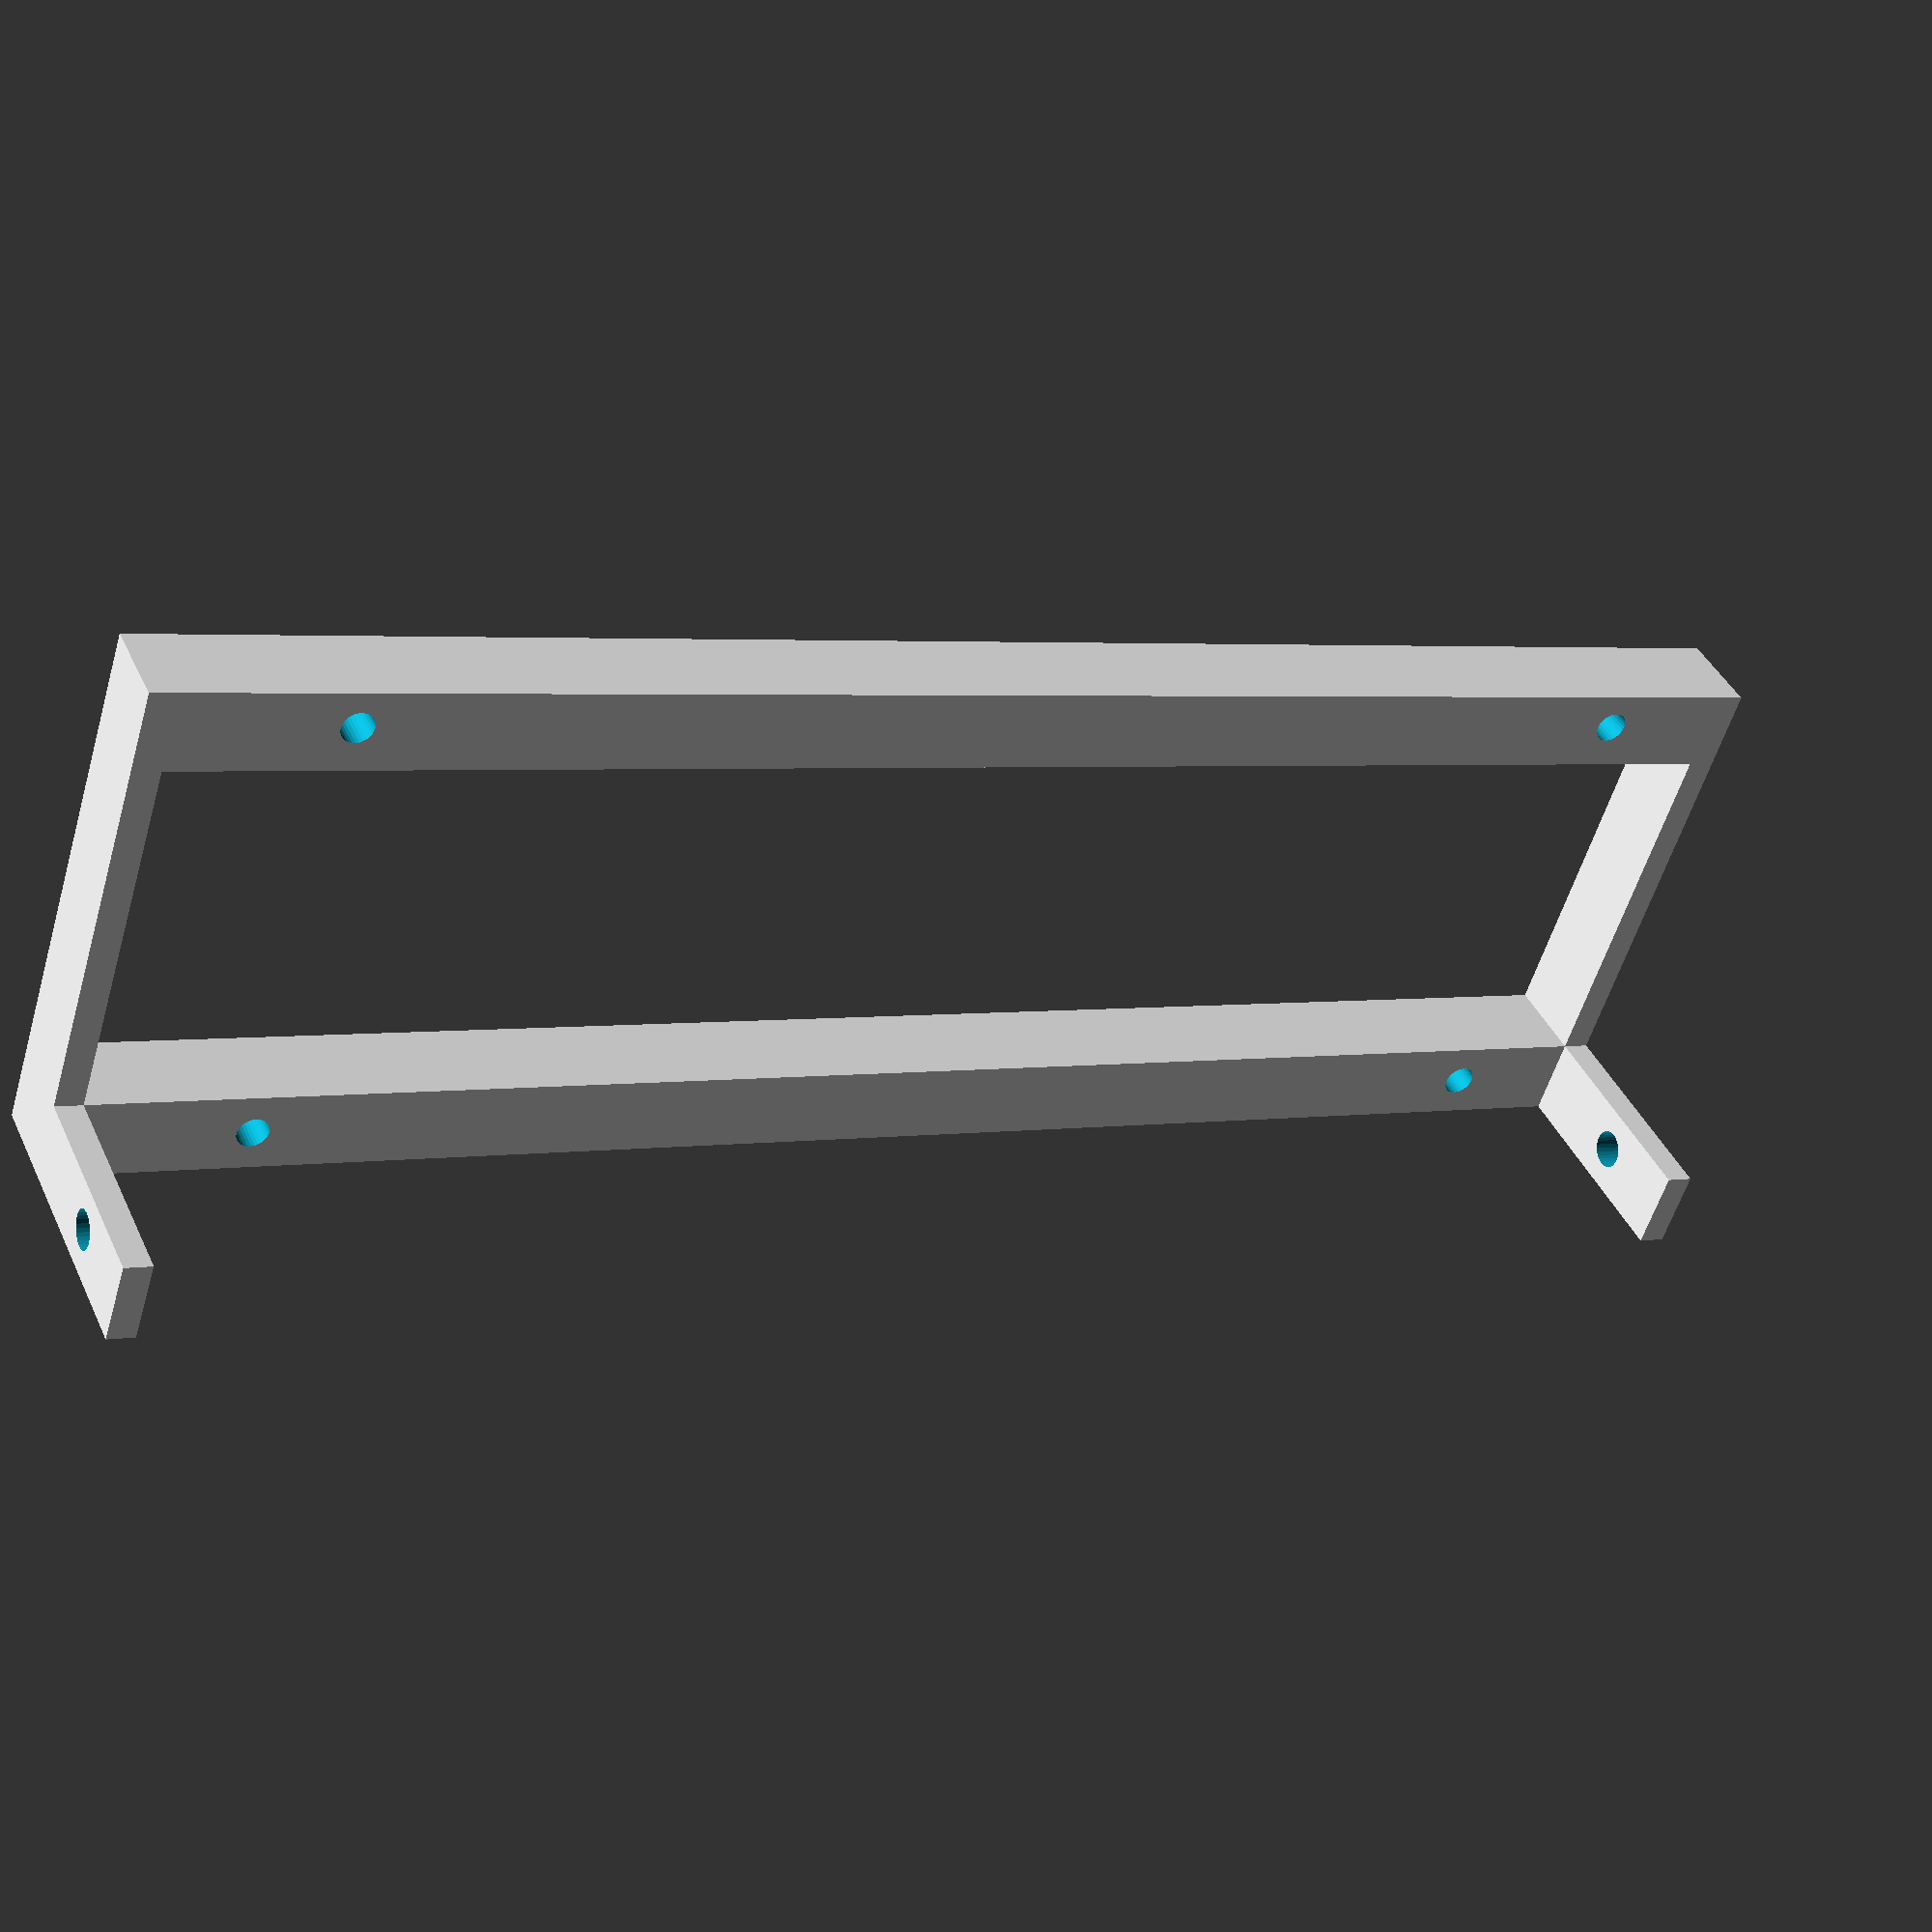
<openscad>
$fn = 30;

wall = 2.5;
pcb_sz_x = 128.4;
pcb_sz_y = 48;
pcb_under_sz_z = 8;
bar_sz_x = 150;
bar_sz_y = 7.4;
bar_dist_y = pcb_sz_y - 2 * bar_sz_y;

hole_dist_y = 41;
hole_dist_x = 121.4;

attach_down_hole_dist_z = 11;

//union() {
difference() {
	for(yp=[0, 1]) {
		translate([wall, yp*(bar_sz_y+bar_dist_y), 0]) {		
			cube([bar_sz_x, bar_sz_y, pcb_under_sz_z]);
			if(yp==0) {
				for(xp=[0, 1]) {
					translate([xp*bar_sz_x-wall, 0, 0]) {
						cube([wall, 2*bar_sz_y+bar_dist_y, pcb_under_sz_z]);
						translate([0, 0, -20]) {
							cube([wall, bar_sz_y, 20+pcb_under_sz_z]);
						}
					}
				}
			}
		}
	}
	translate([0, (bar_sz_y+bar_dist_y+2*bar_sz_y-pcb_sz_y)/2, 0]) {
		translate([wall+(bar_sz_x-pcb_sz_x)/2, 0, -25]) {
			for(xp=[0, hole_dist_x]) {
				for(yp=[0, hole_dist_y]) {
					translate([xp, yp, 0]) {
						cylinder(d=2.9, h=50);
					}
				}
			}
		}
		translate([-bar_sz_x/2, 0, -attach_down_hole_dist_z]) {
			rotate([0, 90, 0]) {
				cylinder(d=3.4, h=bar_sz_x*2);
			}
		}
	}
}

</openscad>
<views>
elev=318.3 azim=342.2 roll=156.5 proj=p view=wireframe
</views>
